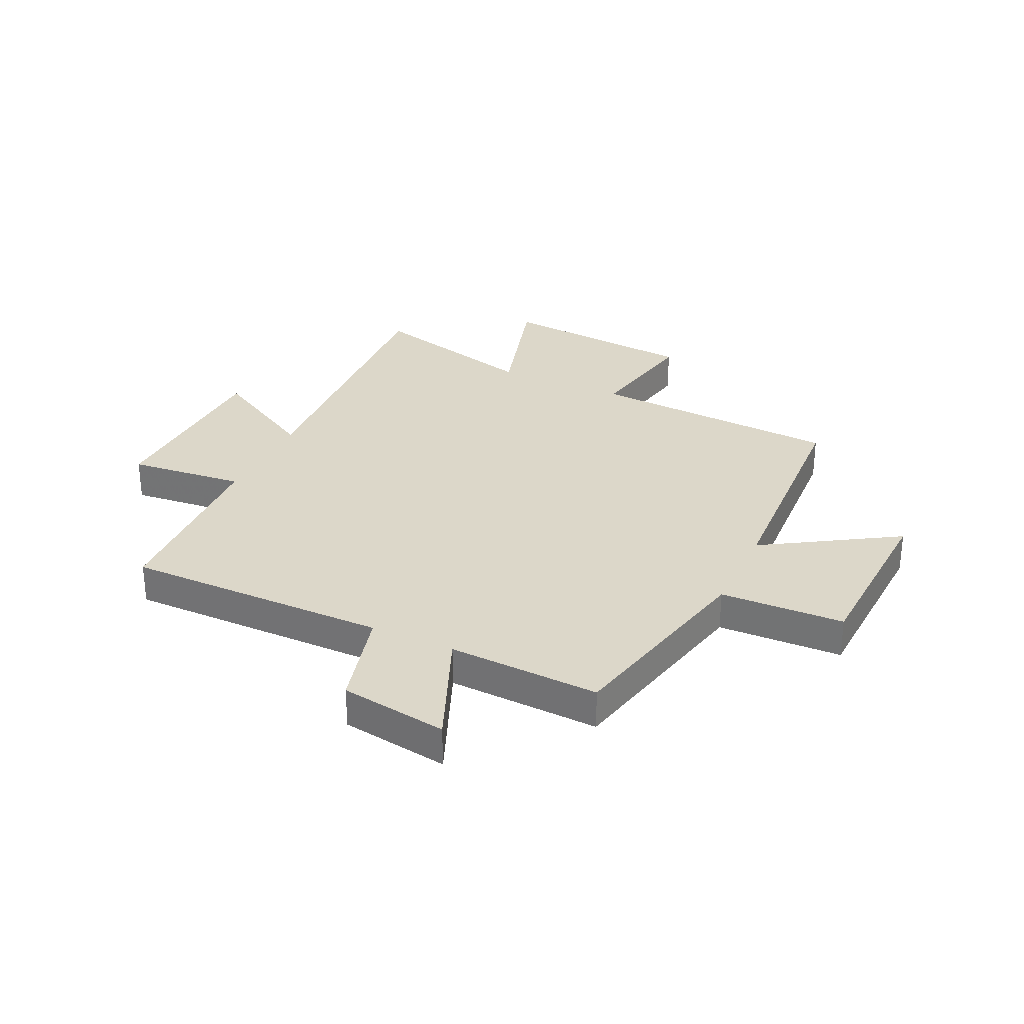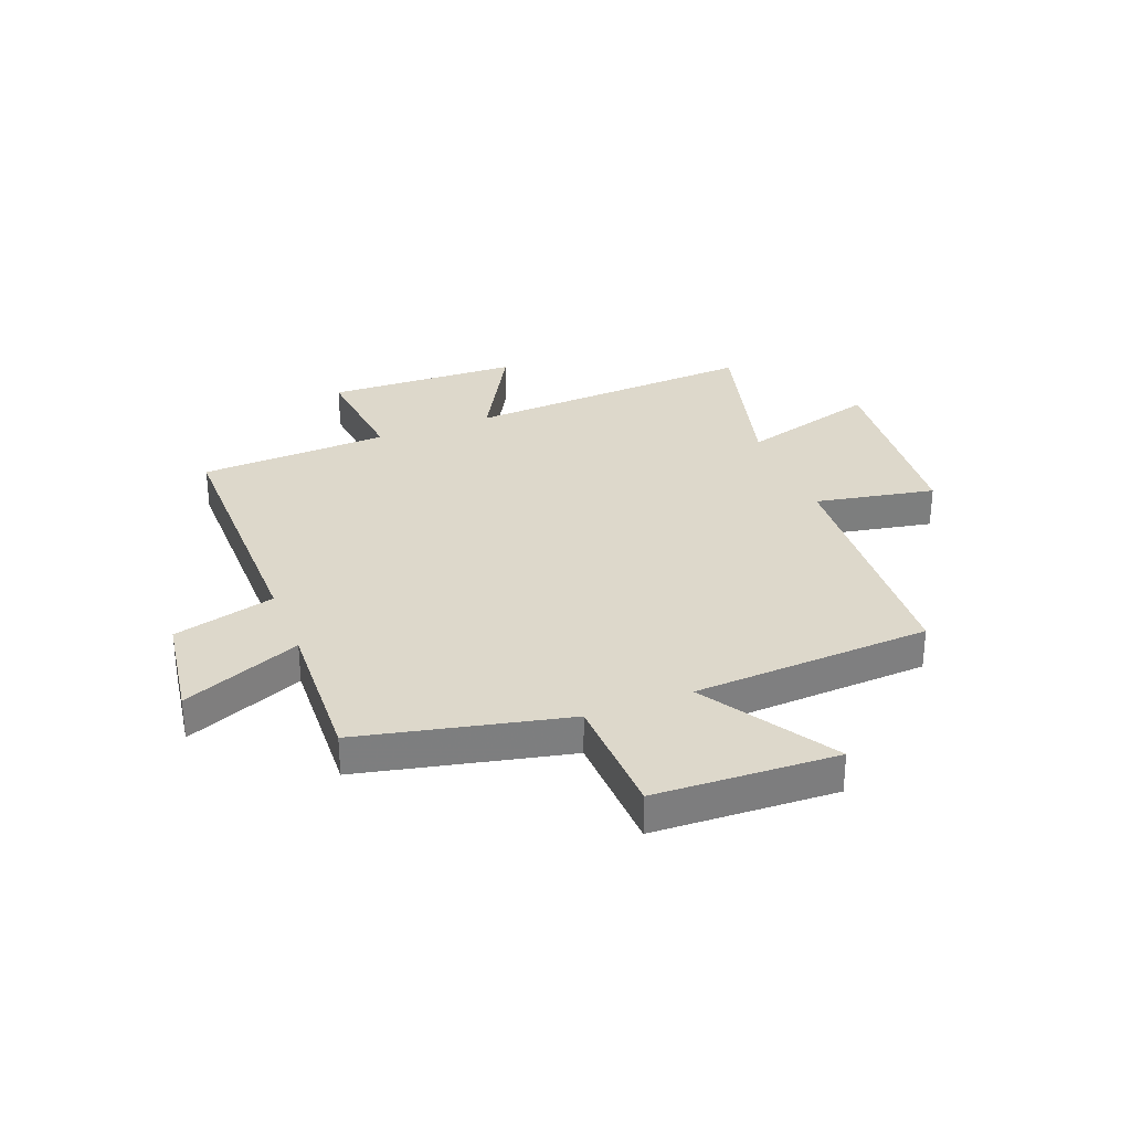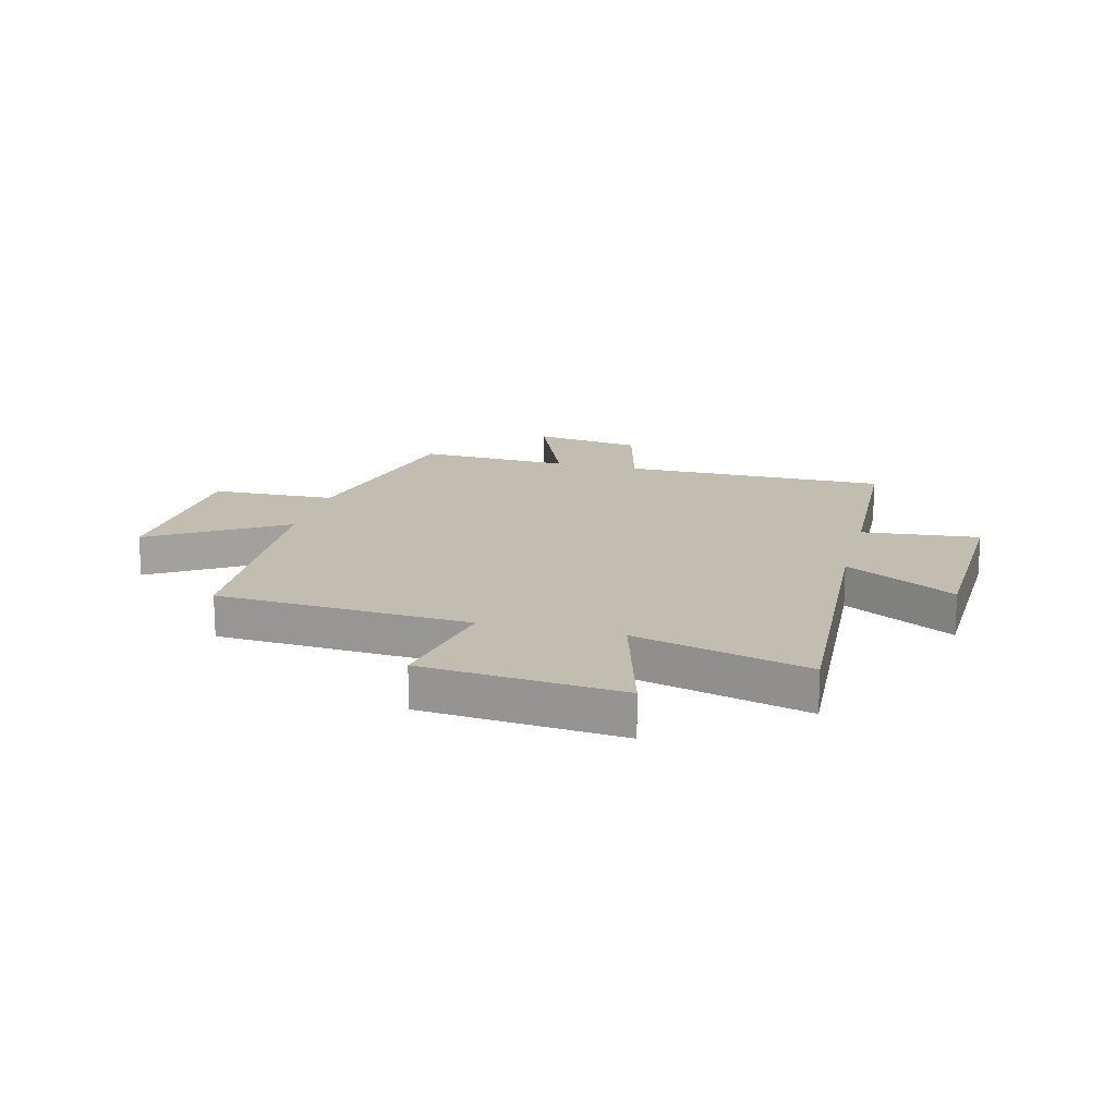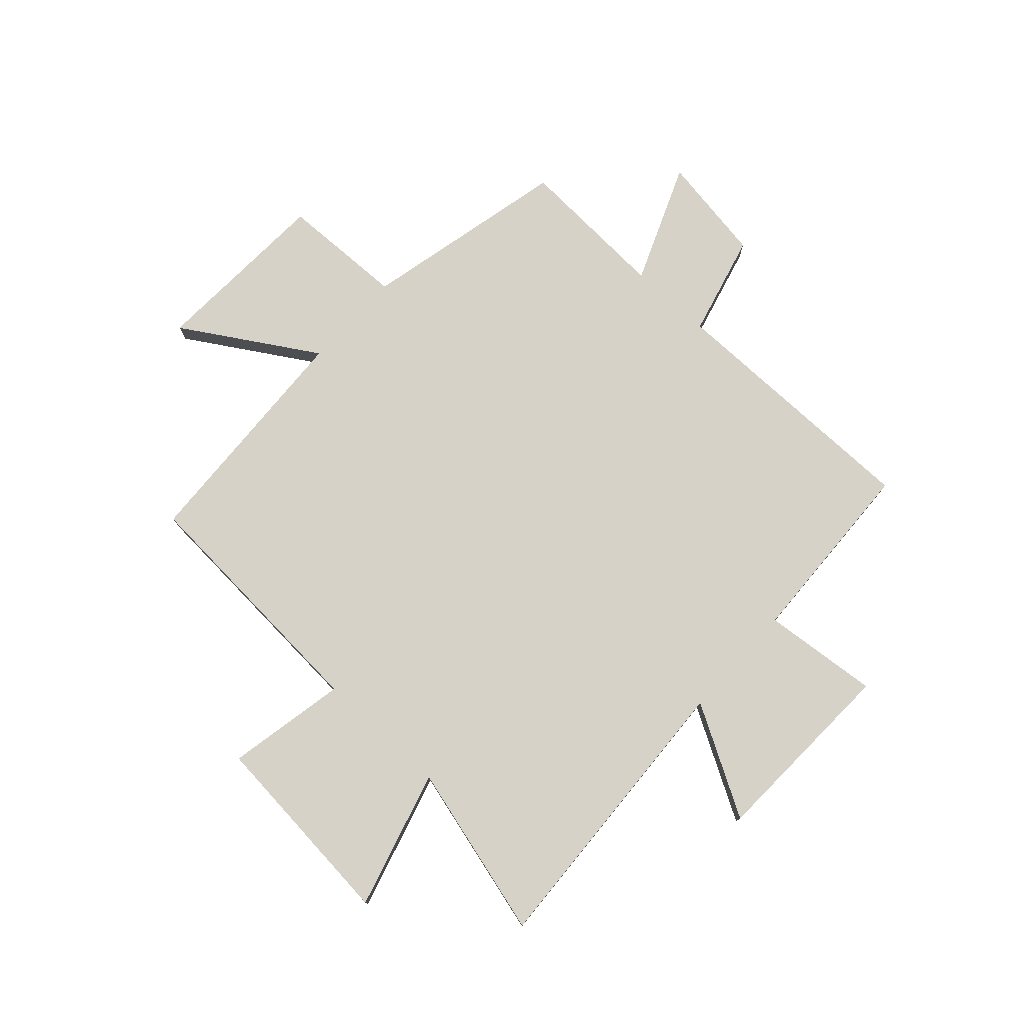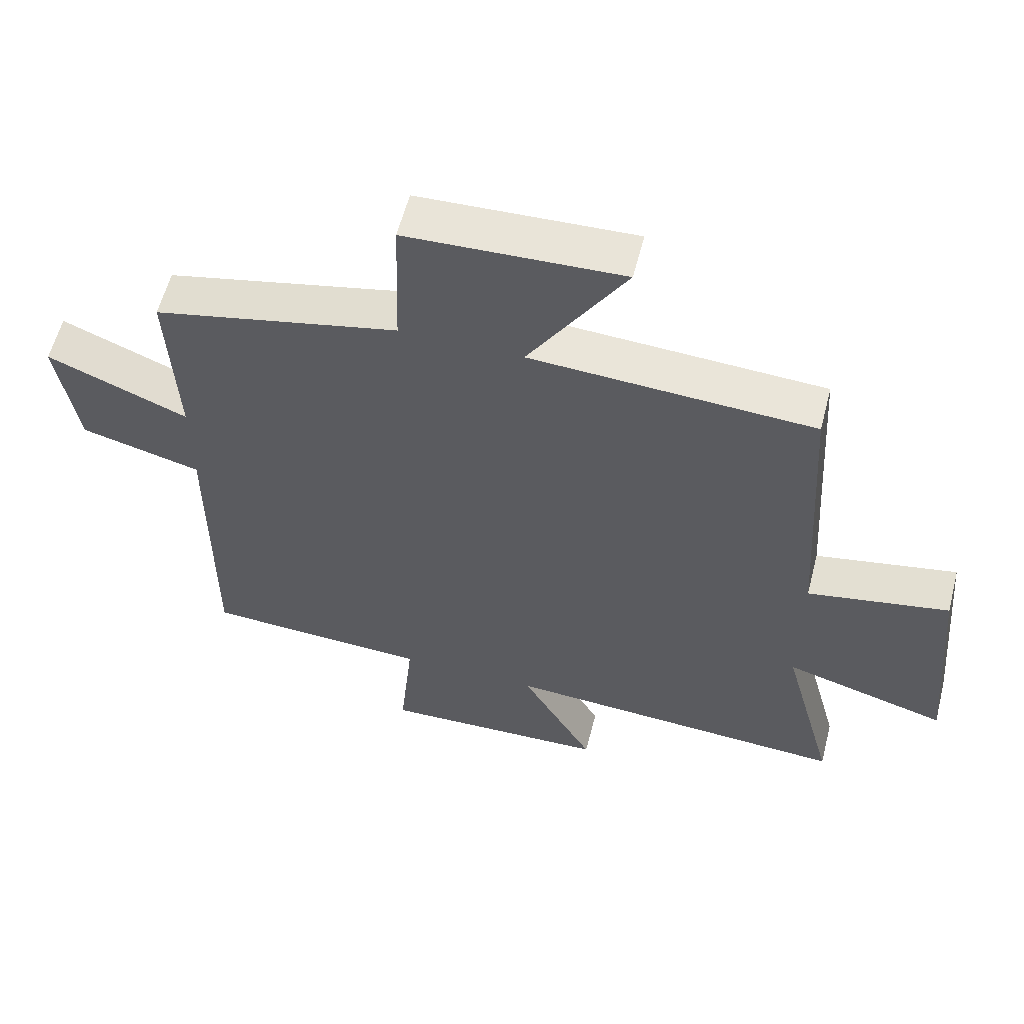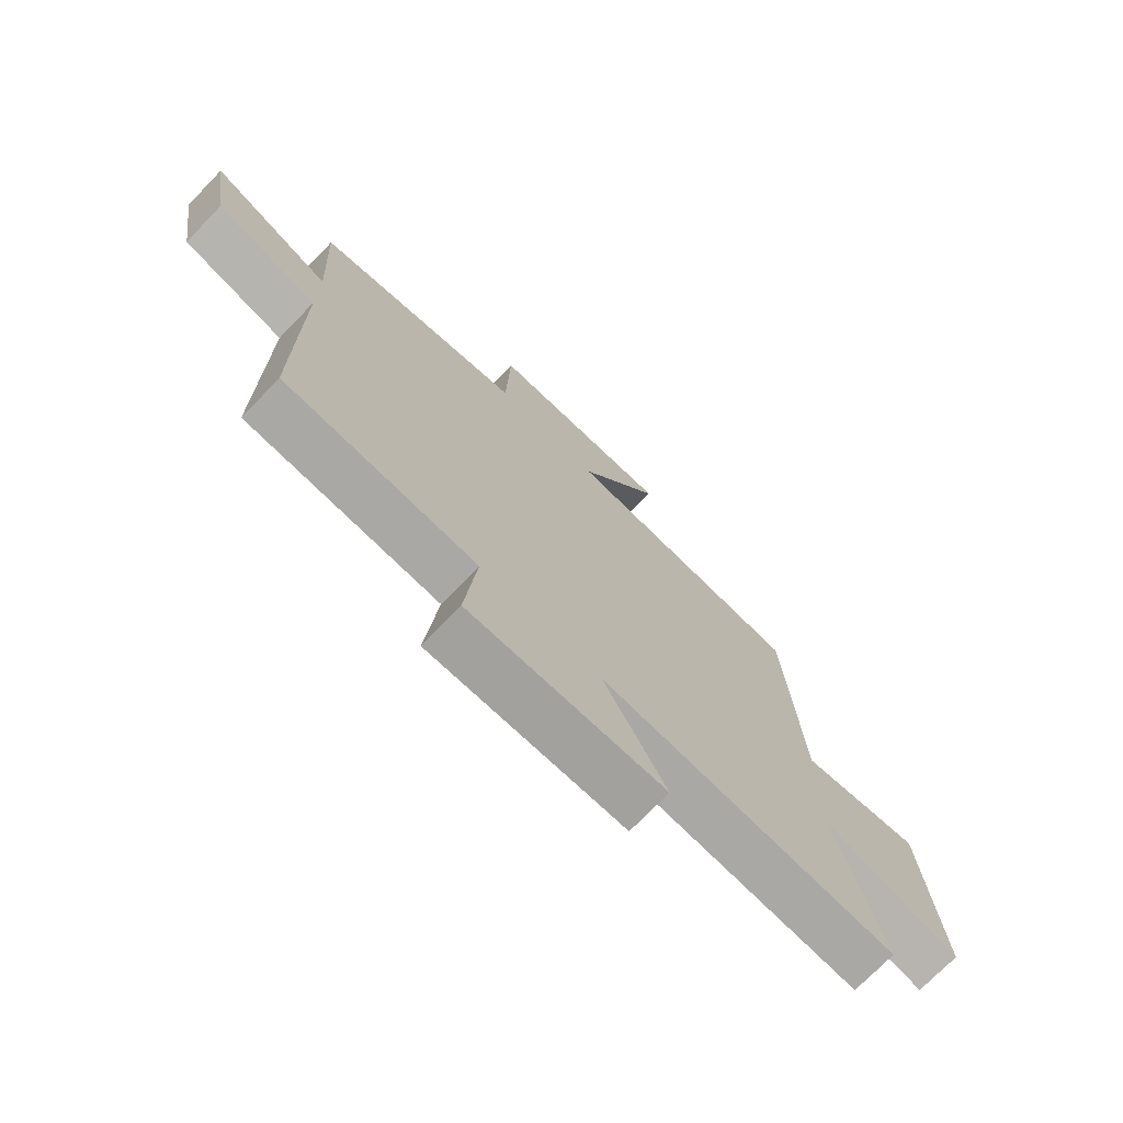
<metadata>
{"format":"obj","ext":"obj","renderer":"f3d","projection":"perspective","resolution":1024,"background":"white","views":[{"elev":30.3,"azim":-64.9,"up":"+Y"},{"elev":31.1,"azim":-21.3,"up":"+Y"},{"elev":16.9,"azim":104.4,"up":"+Y"},{"elev":77.4,"azim":132.6,"up":"+Y"},{"elev":58.6,"azim":14.4,"up":"+Z"},{"elev":-73.3,"azim":-44.1,"up":"+Z"}]}
</metadata>
<code>
v -0.501 0.07 -0.484
v -0.5 0.07 -0.01
v -0.683 0.07 0.038
v -0.713 0.07 0.232
v -0.5 0.07 0.144
v -0.513 0.07 0.417
v -0.142 0.07 0.5
v -0.135 0.07 0.723
v 0.191 0.07 0.737
v 0.044 0.07 0.5
v 0.472 0.07 0.477
v 0.5 0.07 0.024
v 0.715 0.07 0.065
v 0.747 0.07 -0.291
v 0.5 0.07 -0.22
v 0.582 0.07 -0.531
v 0.054 0.07 -0.5
v 0.165 0.07 -0.697
v -0.181 0.07 -0.709
v -0.16 0.07 -0.5
v -0.501 0 -0.484
v -0.5 0 -0.01
v -0.683 0 0.038
v -0.713 0 0.232
v -0.5 0 0.144
v -0.513 0 0.417
v -0.142 0 0.5
v -0.135 0 0.723
v 0.191 0 0.737
v 0.044 0 0.5
v 0.472 0 0.477
v 0.5 0 0.024
v 0.715 0 0.065
v 0.747 0 -0.291
v 0.5 0 -0.22
v 0.582 0 -0.531
v 0.054 0 -0.5
v 0.165 0 -0.697
v -0.181 0 -0.709
v -0.16 0 -0.5
f 17 18 19 20
f 17 20 1 2
f 15 16 17 2
f 12 13 14 15
f 10 11 12 15
f 10 15 2
f 7 8 9 10
f 5 6 7 10
f 5 10 2
f 2 3 4 5
f 40 39 38 37
f 22 21 40 37
f 22 37 36 35
f 35 34 33 32
f 35 32 31 30
f 22 35 30
f 30 29 28 27
f 30 27 26 25
f 22 30 25
f 25 24 23 22
f 1 21 22 2
f 2 22 23 3
f 3 23 24 4
f 4 24 25 5
f 5 25 26 6
f 6 26 27 7
f 7 27 28 8
f 8 28 29 9
f 9 29 30 10
f 10 30 31 11
f 11 31 32 12
f 12 32 33 13
f 13 33 34 14
f 14 34 35 15
f 15 35 36 16
f 16 36 37 17
f 17 37 38 18
f 18 38 39 19
f 19 39 40 20
f 20 40 21 1

</code>
